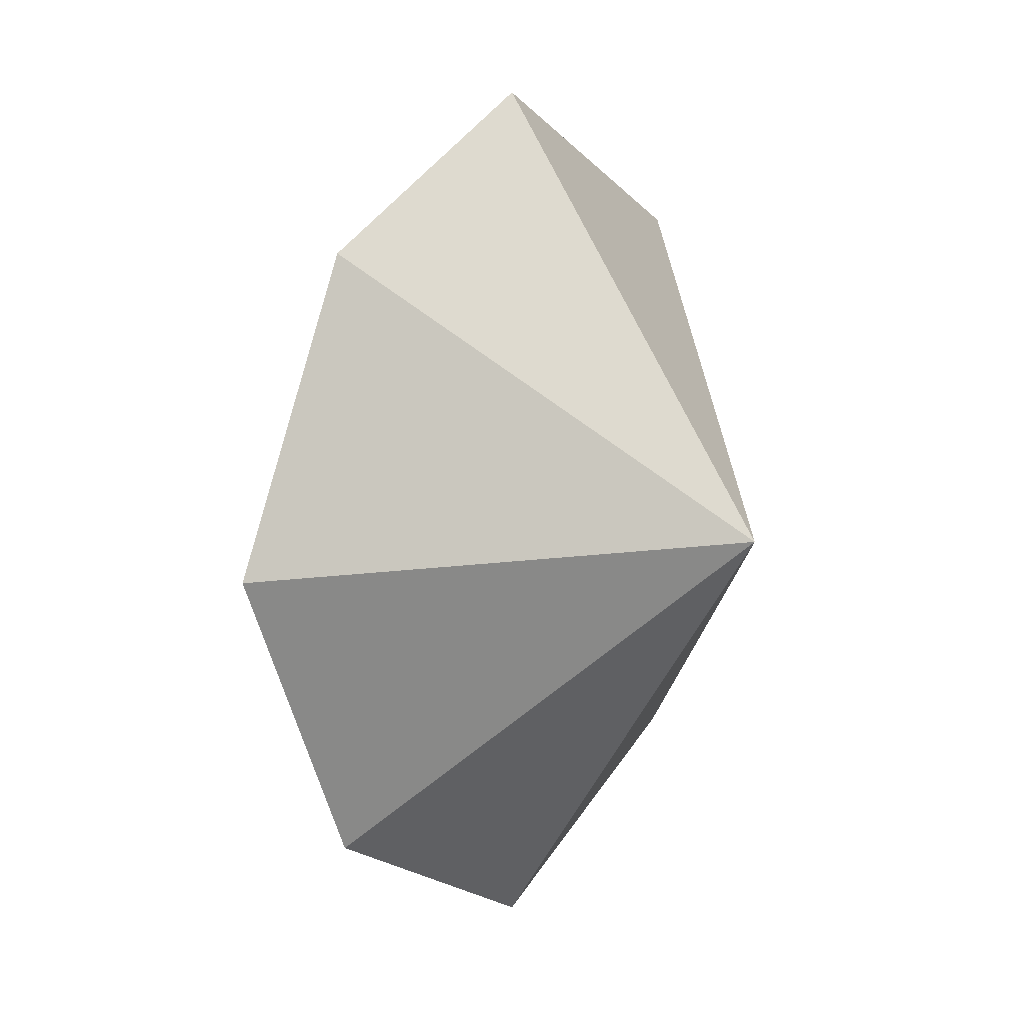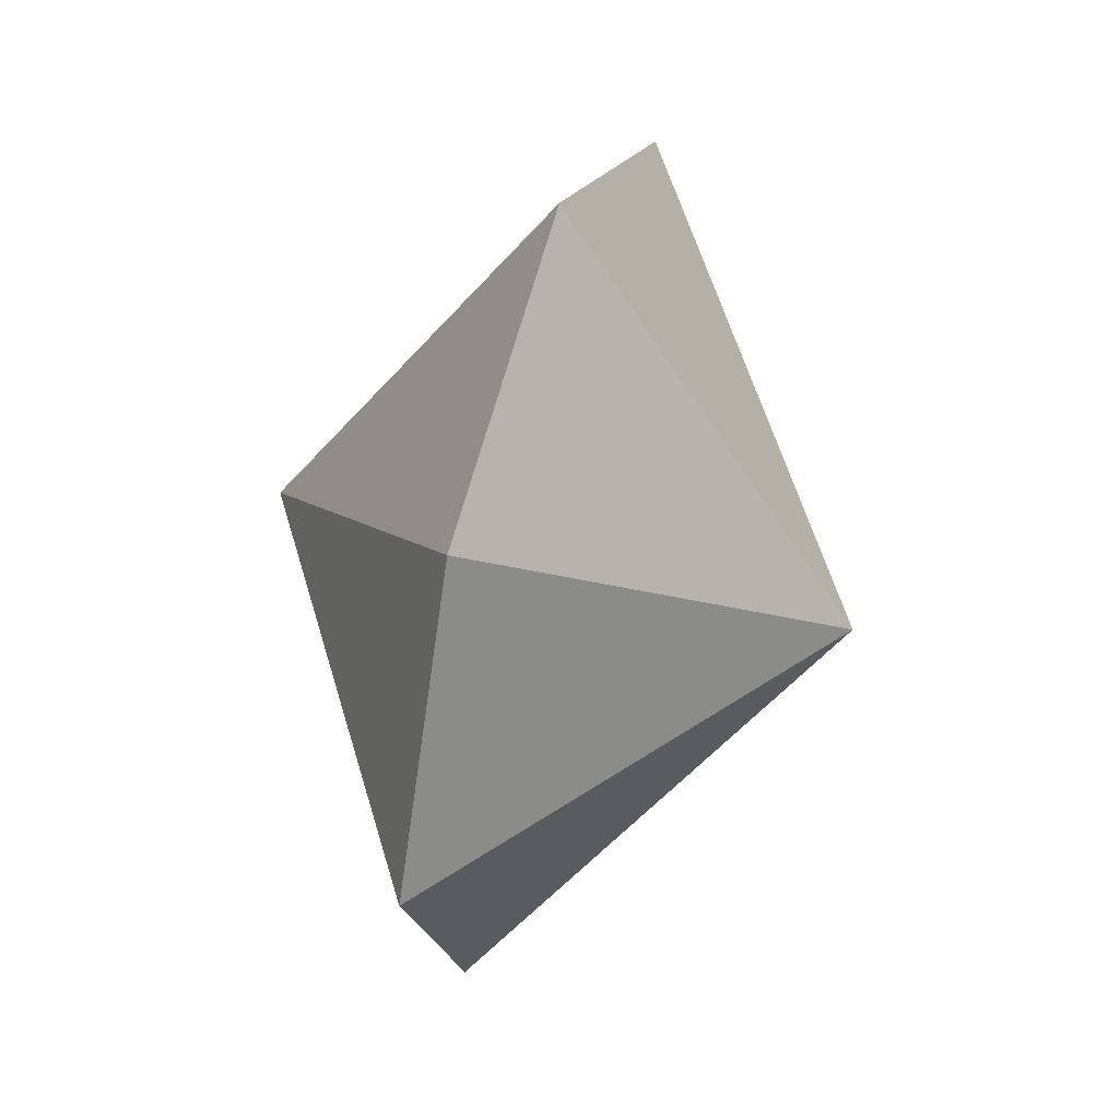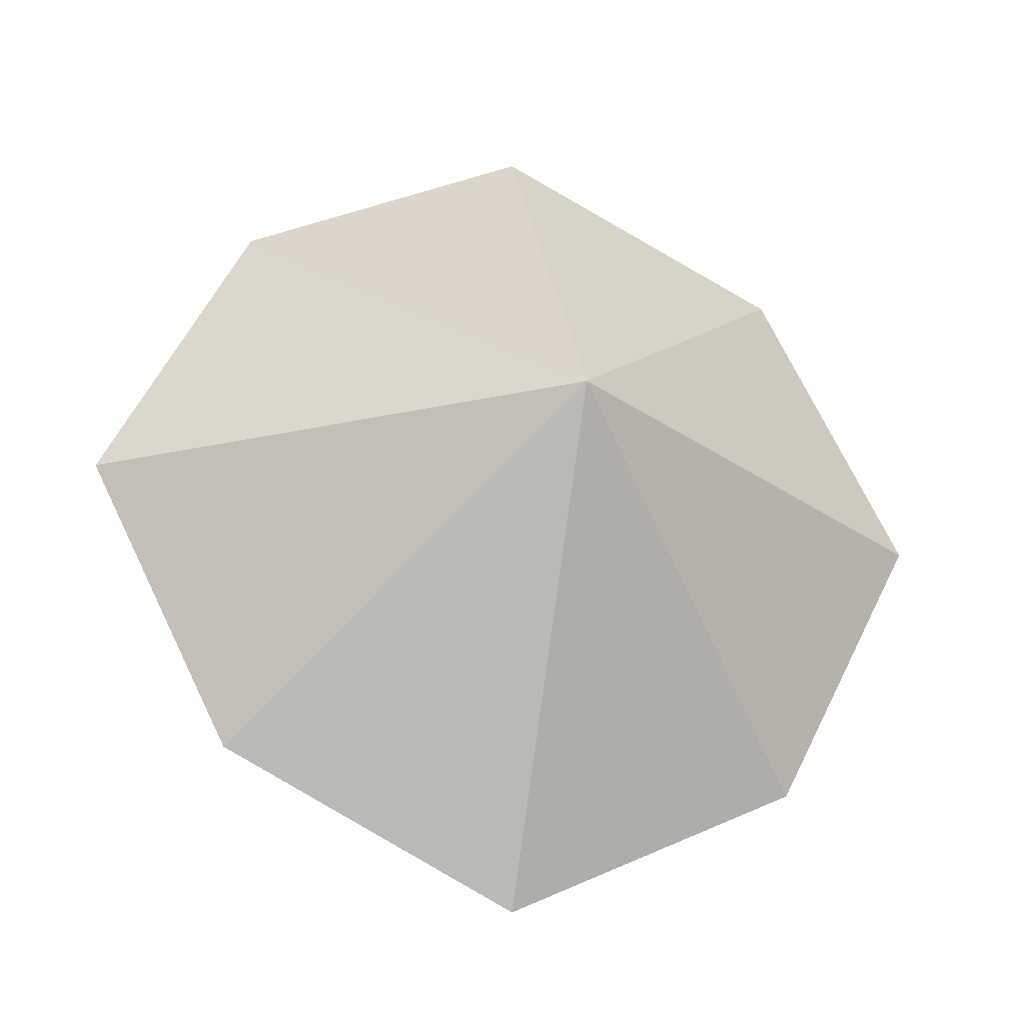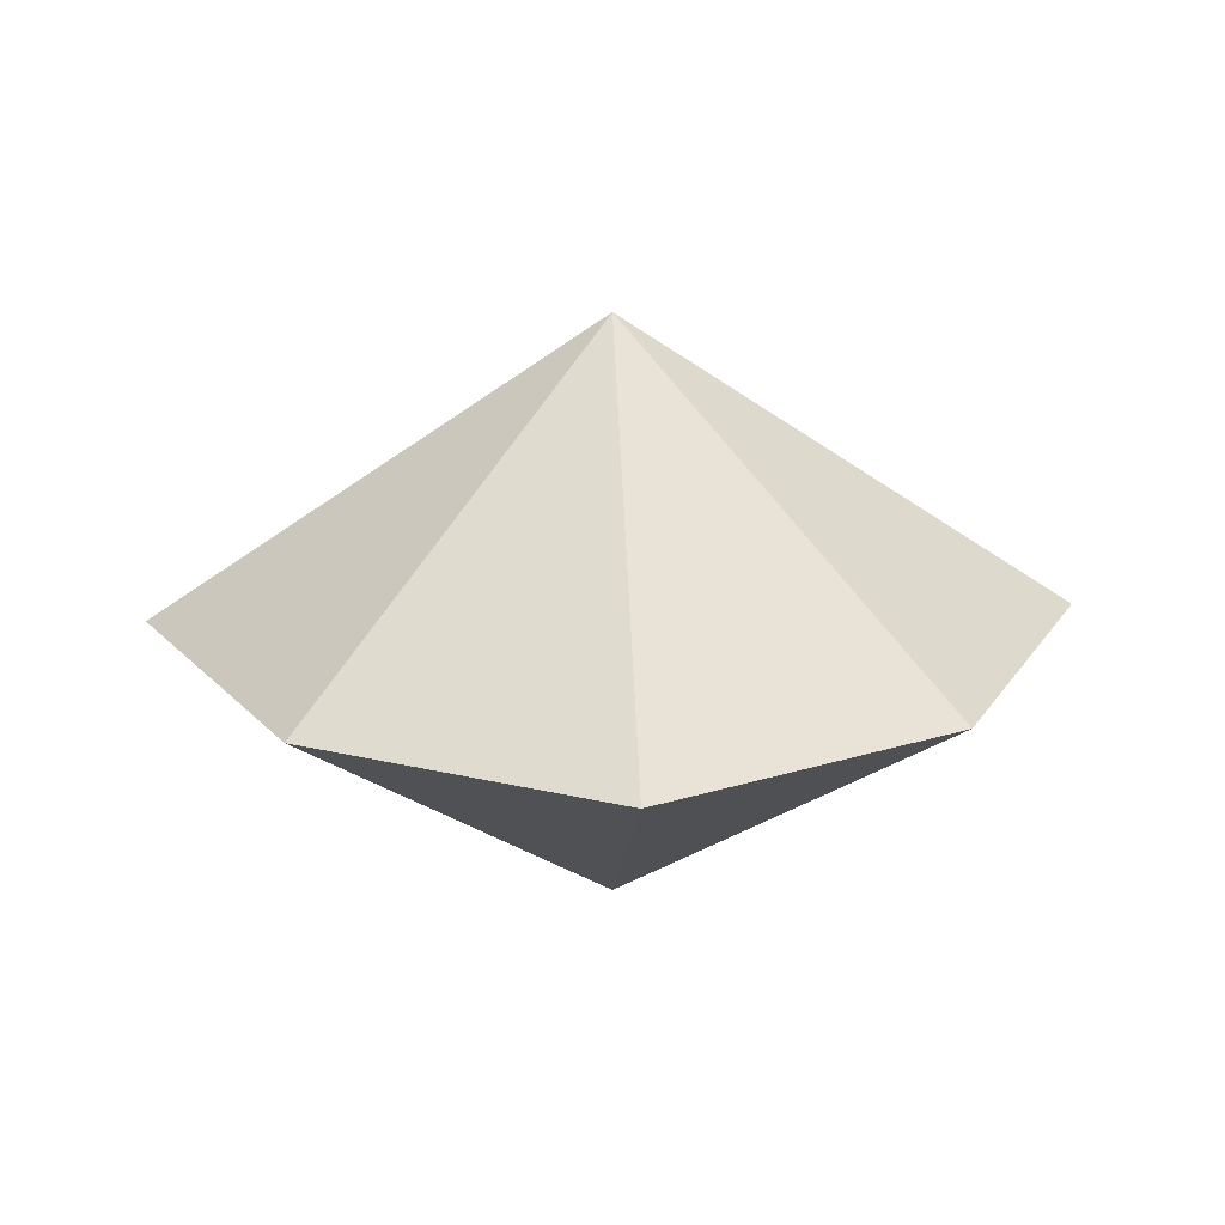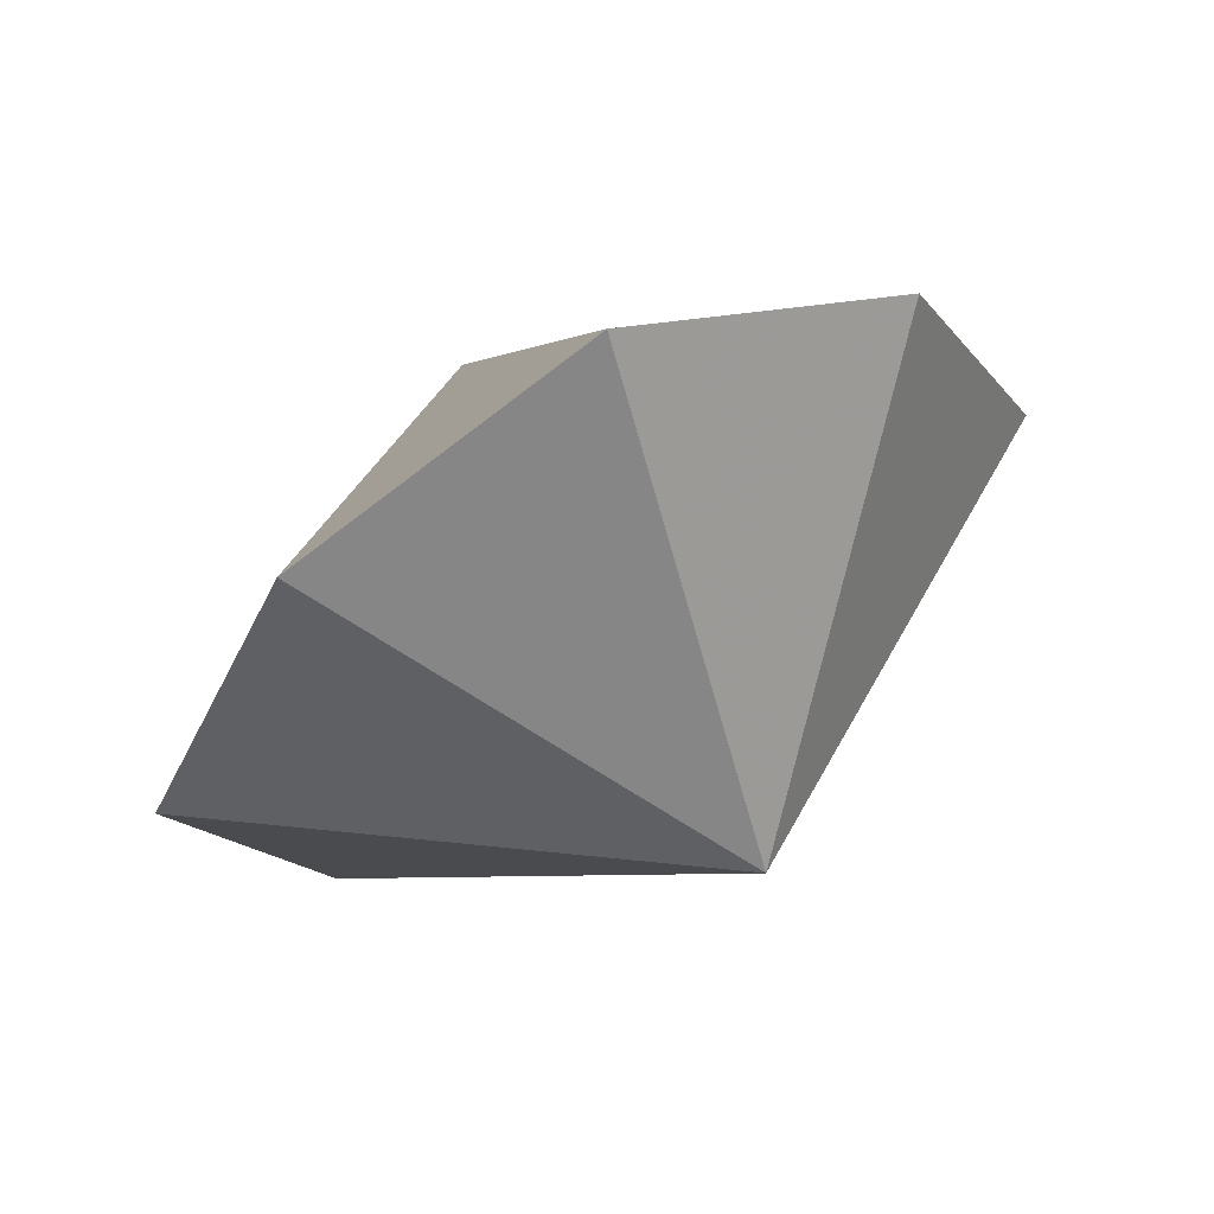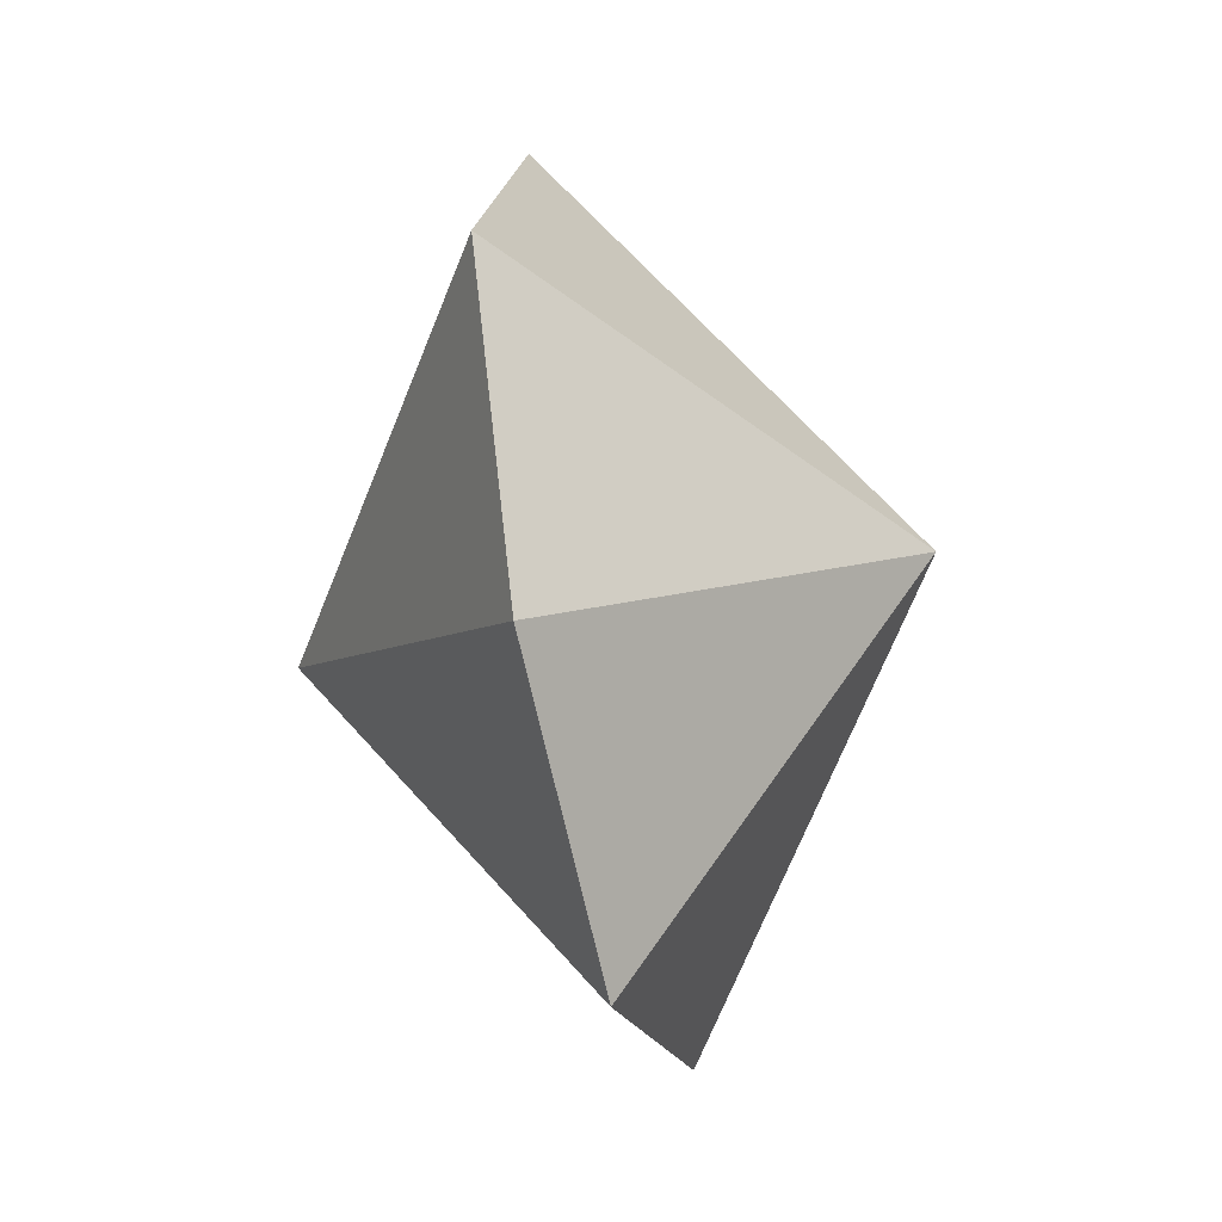
<metadata>
{"format":"obj","ext":"obj","renderer":"f3d","projection":"perspective","resolution":1024,"background":"white","views":[{"elev":10.4,"azim":-55.7,"up":"+Z"},{"elev":46.0,"azim":108.4,"up":"+Z"},{"elev":-26.3,"azim":-14.2,"up":"+Z"},{"elev":21.0,"azim":177.0,"up":"+Y"},{"elev":61.0,"azim":152.4,"up":"+Z"},{"elev":-44.9,"azim":-75.5,"up":"+Z"}]}
</metadata>
<code>
v  0  0  1.5
v  1  0  1
v  1.5  0  0
v  1  0 -1
v  0  0 -1.5
v -1  0 -1
v -1.5  0  0
v -1  0  1
v  0  1  0
v  0 -1  0
f 1 2 9
f 2 3 9
f 3 4 9
f 4 5 9
f 5 6 9
f 6 7 9
f 7 8 9
f 8 1 9
f 1 2 10
f 2 3 10
f 3 4 10
f 4 5 10
f 5 6 10
f 6 7 10
f 7 8 10
f 8 1 10

</code>
